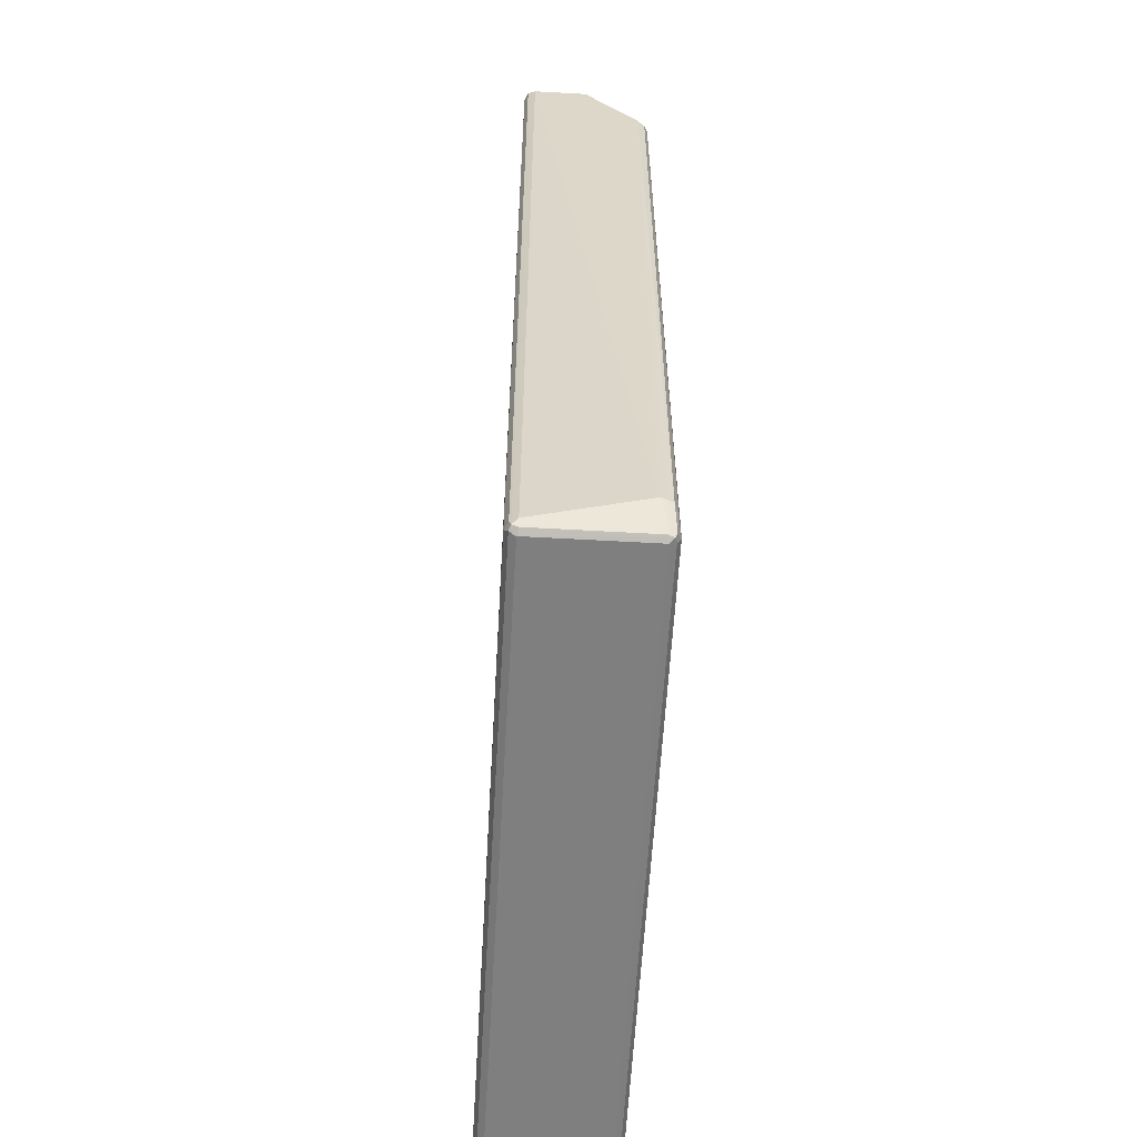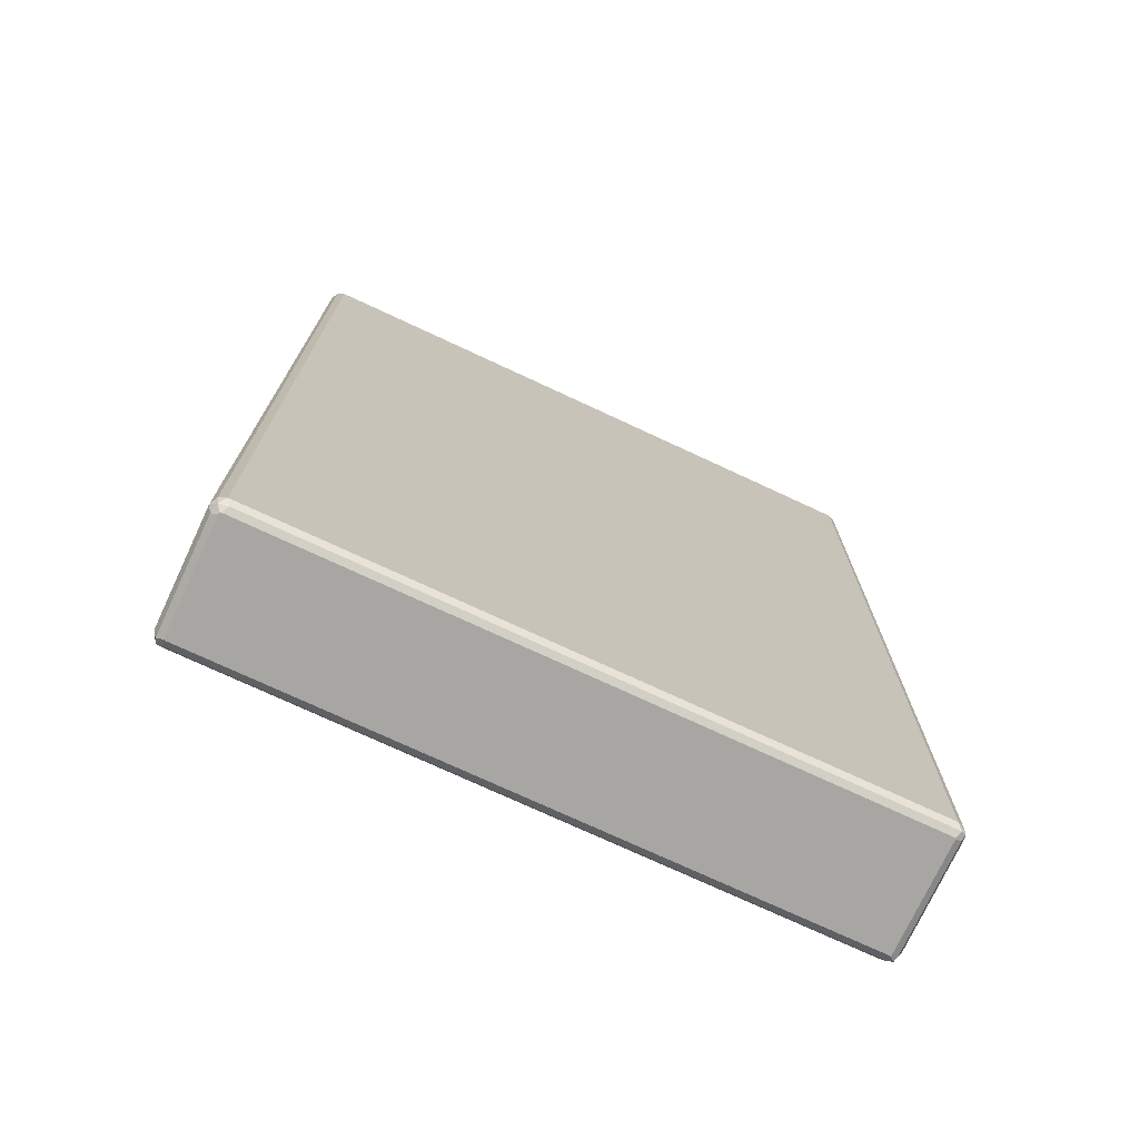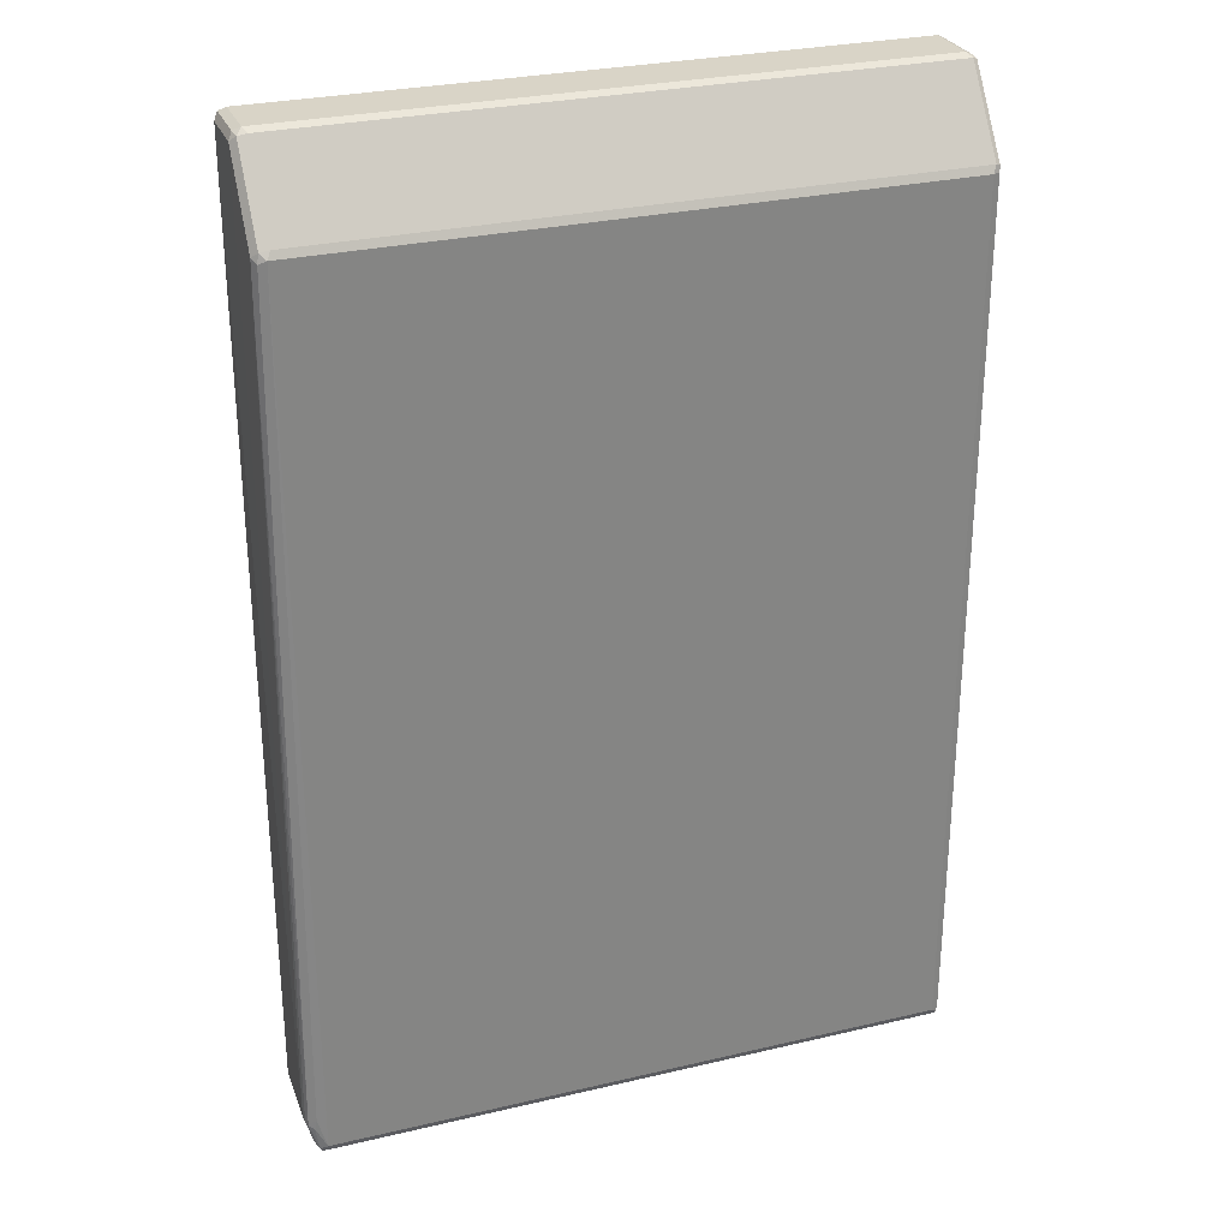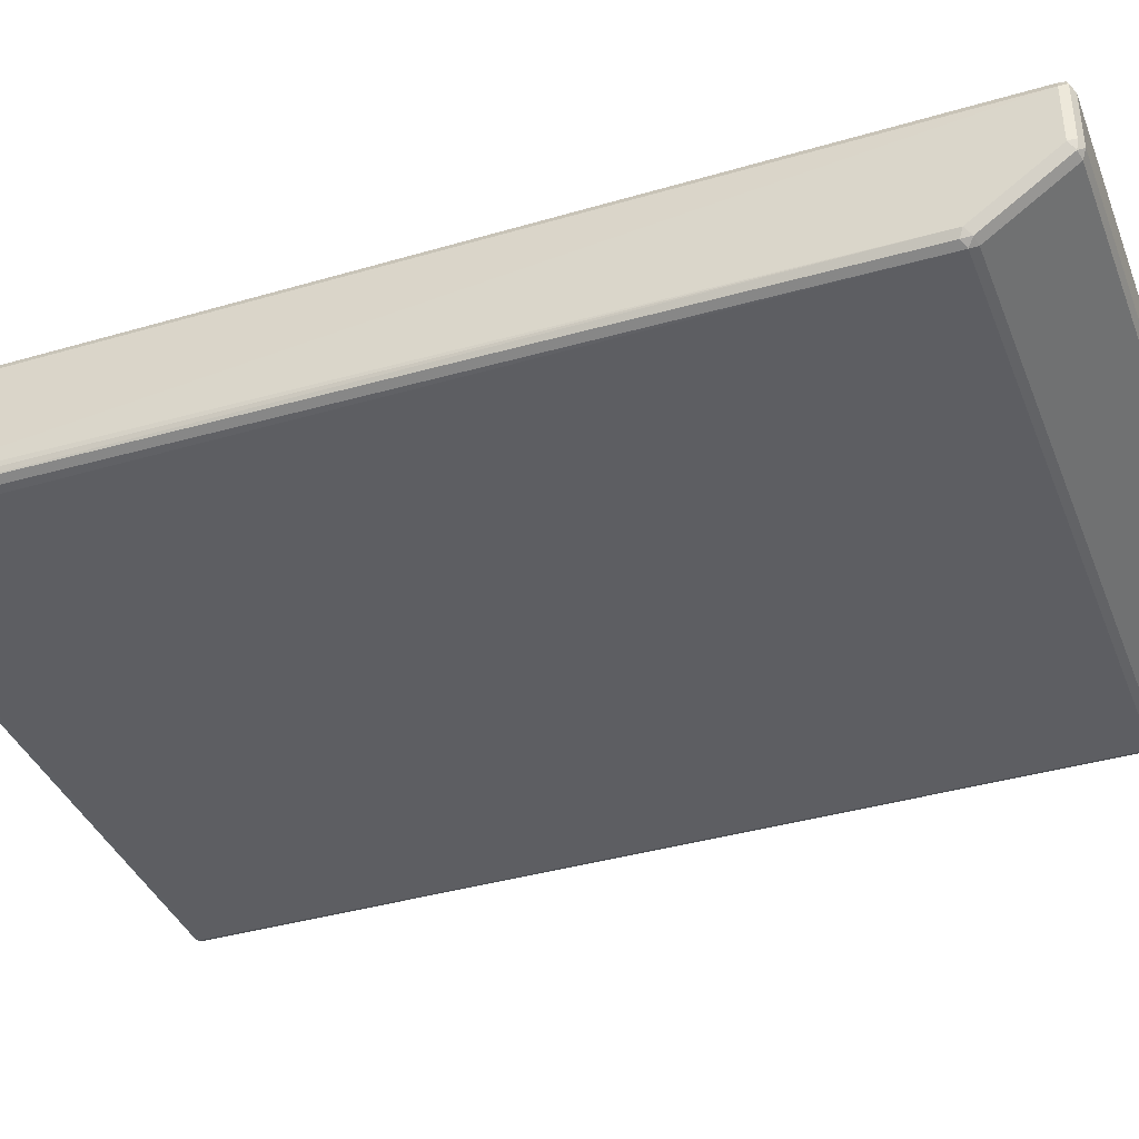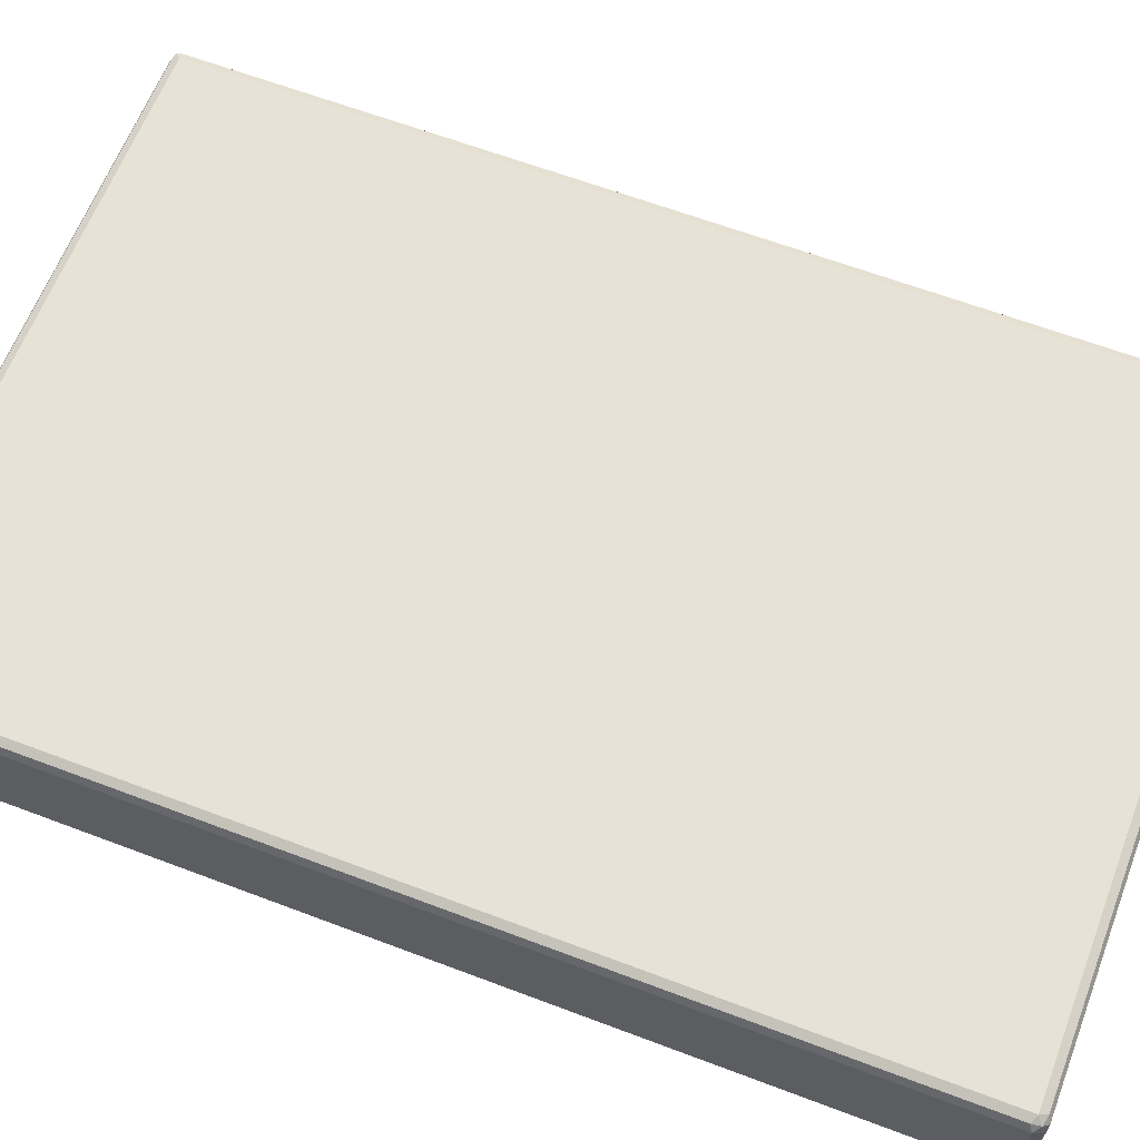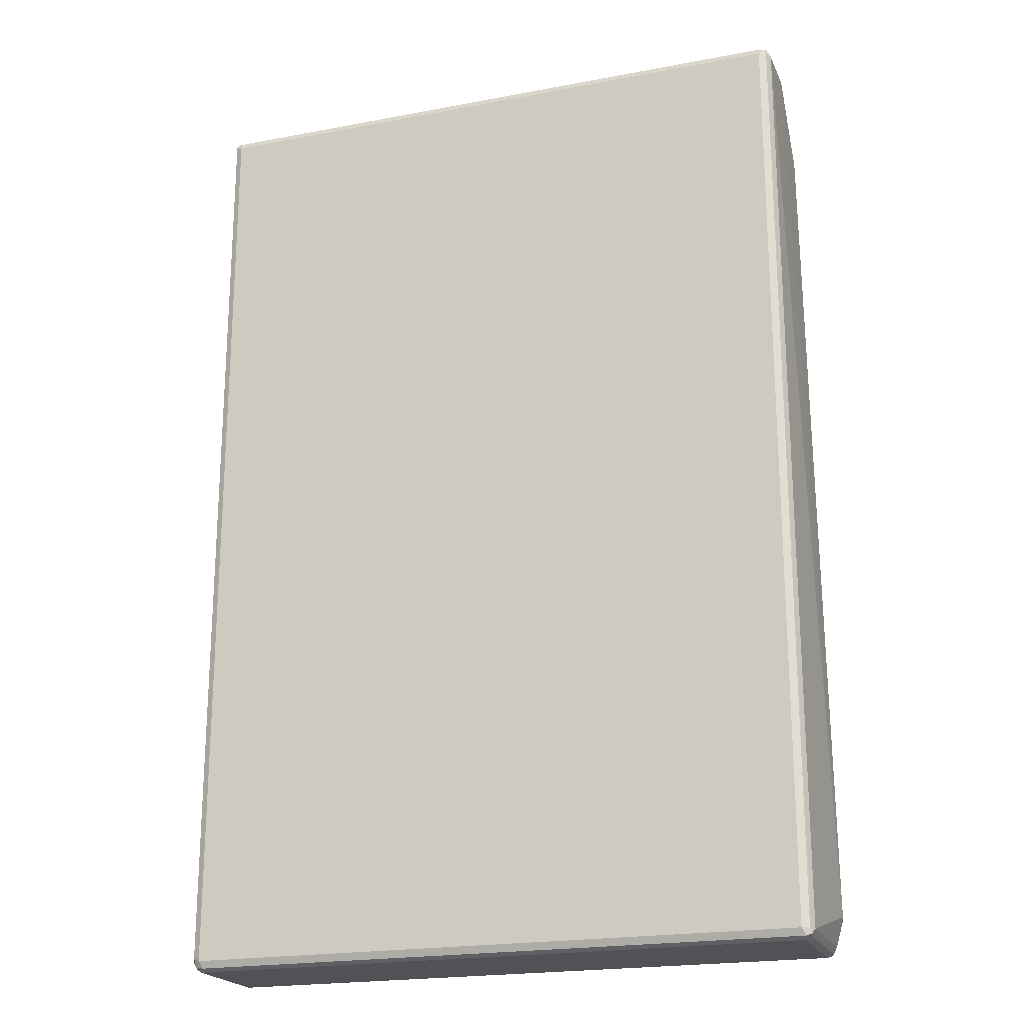
<metadata>
{"format":"obj","ext":"obj","renderer":"f3d","projection":"perspective","resolution":1024,"background":"white","views":[{"elev":-59.7,"azim":86.7,"up":"+Y"},{"elev":-74.0,"azim":-25.0,"up":"+Y"},{"elev":28.4,"azim":160.5,"up":"+Y"},{"elev":-38.6,"azim":110.3,"up":"+Z"},{"elev":63.0,"azim":-69.0,"up":"+Z"},{"elev":-20.9,"azim":18.8,"up":"+Y"}]}
</metadata>
<code>
v 0.5326 -0.7072 -0.08057
v 0.5191 -0.7519 0.08951
v 0.5191 -0.7519 -0.08951
v 0.5311 -0.7101 -0.08951
v 0.5191 0.6803 -0.08951
v 0.5191 0.8057 0
v 0.5191 0.8057 0.08951
v 0.5147 -0.7608 0.09847
v 0.5281 -0.7115 -0.09847
v 0.5132 -0.7638 -0.08951
v 0.5102 -0.7653 -0.09847
v 0.5132 -0.7578 -0.1015
v 0.5281 -0.7072 -0.09847
v 0.5132 0.6743 -0.1015
v 0.5102 0.6892 -0.09847
v 0.5102 0.8146 -0.008938
v 0.5132 0.8175 0.005952
v 0.5132 0.8175 0.09548
v 0.5102 0.8146 0.1029
v 0.5132 0.8057 0.1015
v 0.5132 -0.7519 0.1015
v 0.5012 -0.7519 0.1074
v 0.5072 -0.7638 0.1015
v 0.5023 -0.7688 0.09146
v 0.5132 -0.7638 0.08951
v 0.5191 -0.7184 -0.1029
v 0.5162 -0.7011 -0.1044
v -0.5192 -0.7638 -0.1015
v 0.5012 -0.7638 -0.1015
v 0.5012 -0.7519 -0.1074
v 0.5032 -0.7688 0.08951
v 0.5032 -0.7688 -0.09146
v -0.5192 -0.7688 -0.09146
v 0.5012 0.6803 -0.1074
v 0.4953 0.6922 -0.1015
v 0.4953 0.8175 -0.01192
v 0.5012 0.8234 0
v 0.5012 0.8234 0.08951
v 0.5012 0.8175 0.1015
v 0.5012 0.8057 0.1074
v -0.5192 -0.7519 0.1074
v -0.5133 -0.7638 0.1015
v -0.5182 -0.7688 0.09146
v -0.5281 -0.7608 -0.1029
v -0.5192 -0.7519 -0.1074
v -0.5211 -0.7688 -0.09047
v -0.5312 -0.7638 -0.09548
v -0.5192 0.6803 -0.1074
v -0.5252 0.6922 -0.1015
v -0.5252 0.8175 -0.01192
v -0.5192 0.8234 0
v -0.5192 0.8234 0.08951
v -0.5281 0.8191 0.09847
v -0.5192 0.8175 0.1015
v -0.5192 0.8057 0.1074
v -0.5312 -0.746 0.1015
v -0.5281 -0.7608 0.09847
v -0.5202 -0.7688 0.09047
v -0.5312 -0.7519 -0.1015
v -0.5211 -0.7688 0.08854
v -0.5312 -0.7638 0.08353
v -0.5371 -0.7519 -0.08951
v -0.5312 0.6803 -0.1015
v -0.5326 0.6892 -0.09847
v -0.5326 0.8146 -0.008938
v -0.5312 0.8175 0
v -0.5312 0.8175 0.08951
v -0.5312 0.8116 0.1015
v -0.5371 -0.7519 0.08951
v -0.5371 0.6803 -0.08951
v -0.5371 0.8057 0
v -0.5371 0.8057 0.08951
f 1 2 3
f 45 59 63
f 44 59 45
f 44 47 59
f 42 58 43
f 42 57 58
f 41 68 56
f 41 55 68
f 41 57 42
f 41 56 57
f 39 53 54
f 38 53 39
f 38 52 53
f 37 52 38
f 37 51 52
f 36 51 37
f 36 50 51
f 35 50 36
f 24 33 32
f 24 32 31
f 26 30 27
f 27 30 34
f 28 44 45
f 28 45 30
f 45 63 48
f 28 30 29
f 30 45 48
f 33 46 47
f 33 47 44
f 34 48 49
f 34 49 35
f 35 49 50
f 28 33 44
f 46 60 61
f 46 61 47
f 47 61 69
f 57 61 58
f 58 61 60
f 59 62 70
f 59 70 63
f 62 69 72
f 62 72 71
f 57 69 61
f 62 71 70
f 64 70 71
f 64 71 65
f 65 71 66
f 66 71 72
f 66 72 67
f 67 72 68
f 63 70 64
f 24 46 33
f 56 72 69
f 56 69 57
f 47 69 62
f 47 62 59
f 48 63 49
f 49 63 64
f 49 64 65
f 49 65 50
f 56 68 72
f 50 65 66
f 51 53 52
f 51 66 53
f 53 66 67
f 53 67 68
f 53 68 55
f 53 55 54
f 50 66 51
f 24 60 46
f 30 48 34
f 24 43 58
f 6 17 18
f 6 18 7
f 6 15 16
f 7 18 19
f 24 58 60
f 7 20 8
f 6 16 17
f 8 21 22
f 8 23 24
f 8 24 25
f 8 25 10
f 8 20 21
f 9 26 27
f 9 27 13
f 8 22 23
f 9 12 26
f 5 13 14
f 5 14 15
f 1 3 4
f 1 4 5
f 1 5 6
f 1 6 7
f 1 7 2
f 2 8 3
f 5 15 6
f 2 7 8
f 3 8 10
f 3 10 11
f 3 11 12
f 3 12 9
f 4 9 13
f 4 13 5
f 3 9 4
f 10 25 11
f 7 19 20
f 11 29 30
f 24 31 25
f 23 43 24
f 23 42 43
f 22 55 41
f 11 28 29
f 22 42 23
f 22 41 42
f 19 21 20
f 19 22 21
f 19 40 22
f 19 55 40
f 19 54 55
f 19 39 54
f 19 38 39
f 18 38 19
f 22 40 55
f 17 37 38
f 17 38 18
f 11 30 12
f 11 25 31
f 11 32 33
f 11 33 28
f 12 30 26
f 13 27 34
f 11 31 32
f 14 34 15
f 15 34 35
f 15 35 36
f 15 36 16
f 16 36 37
f 13 34 14
f 16 37 17

</code>
